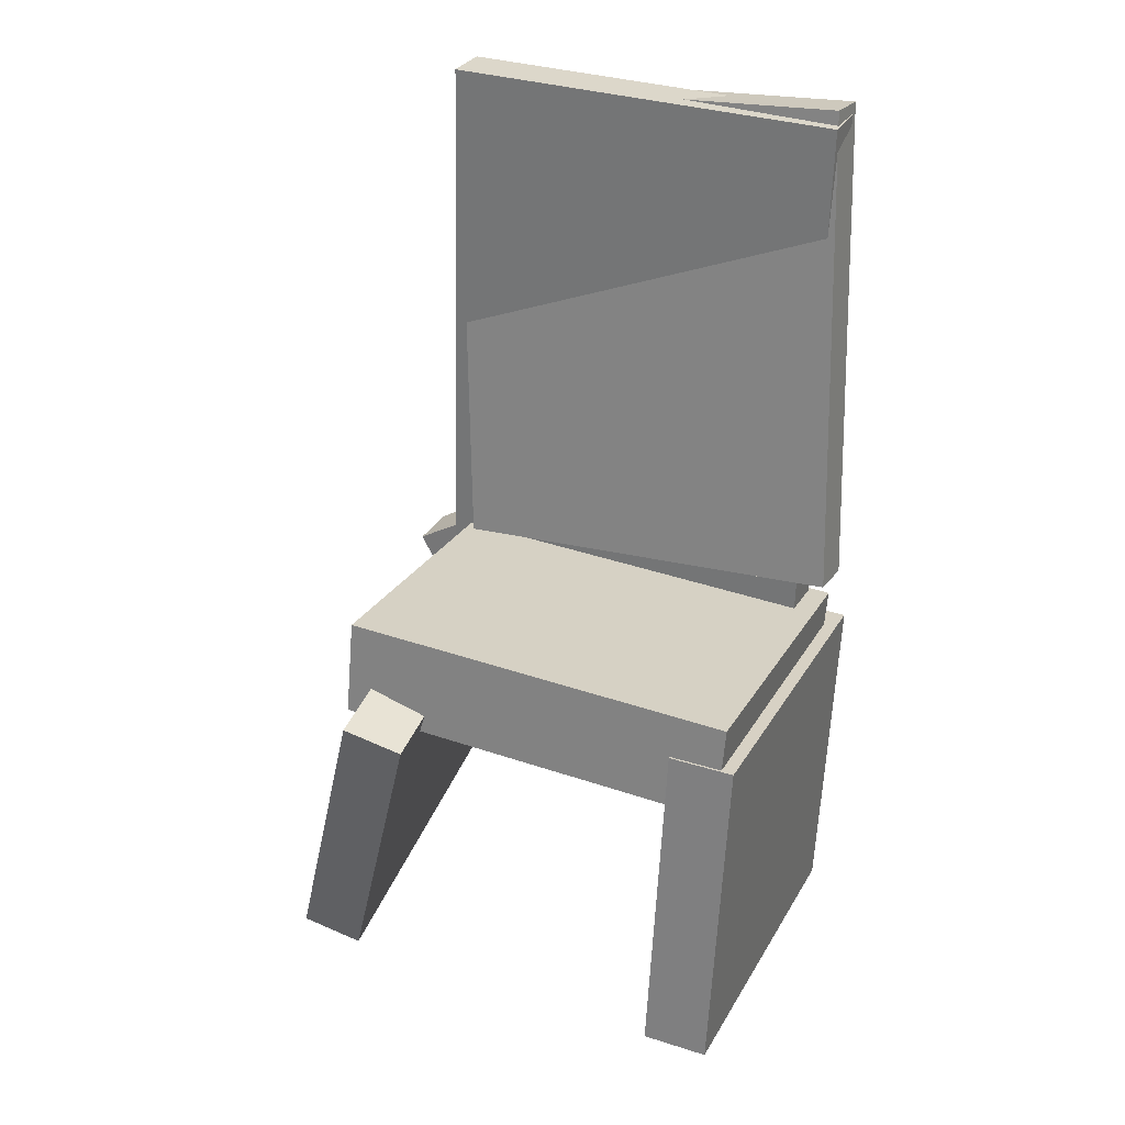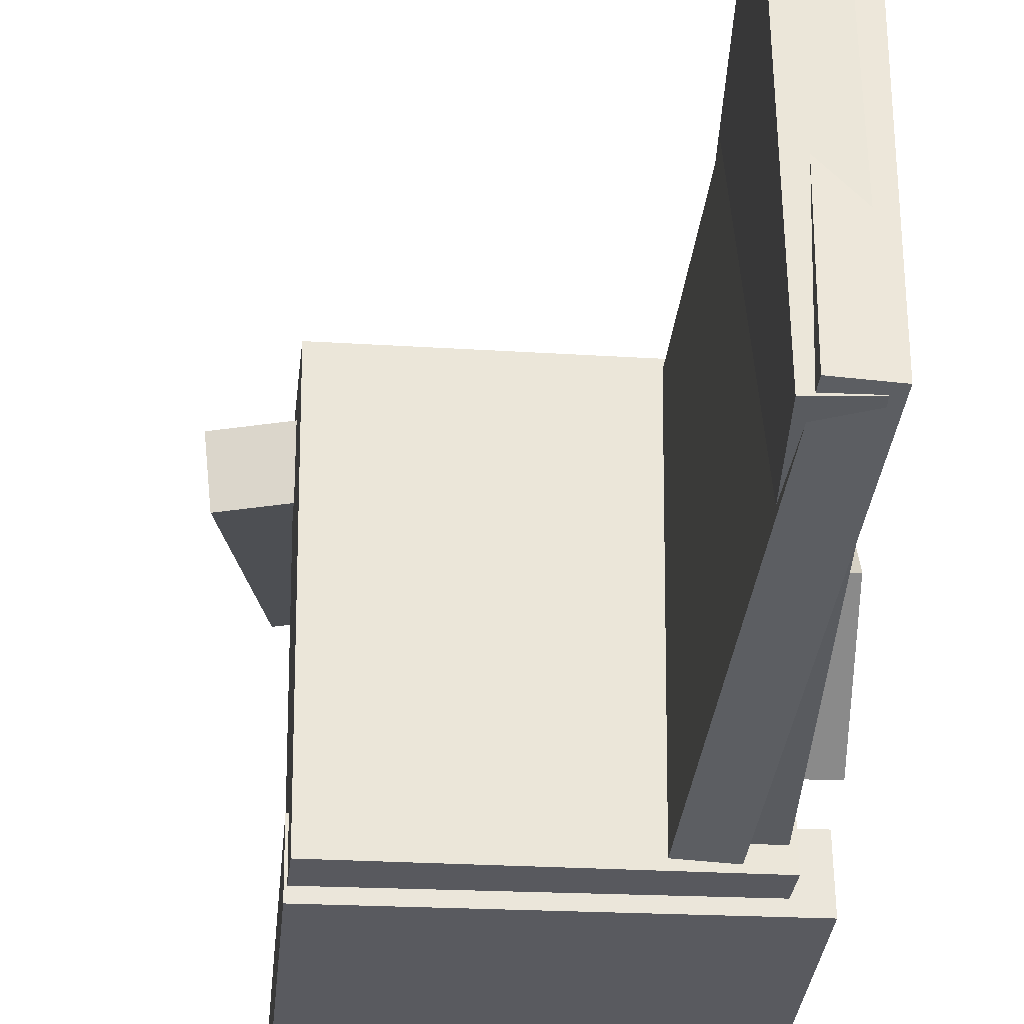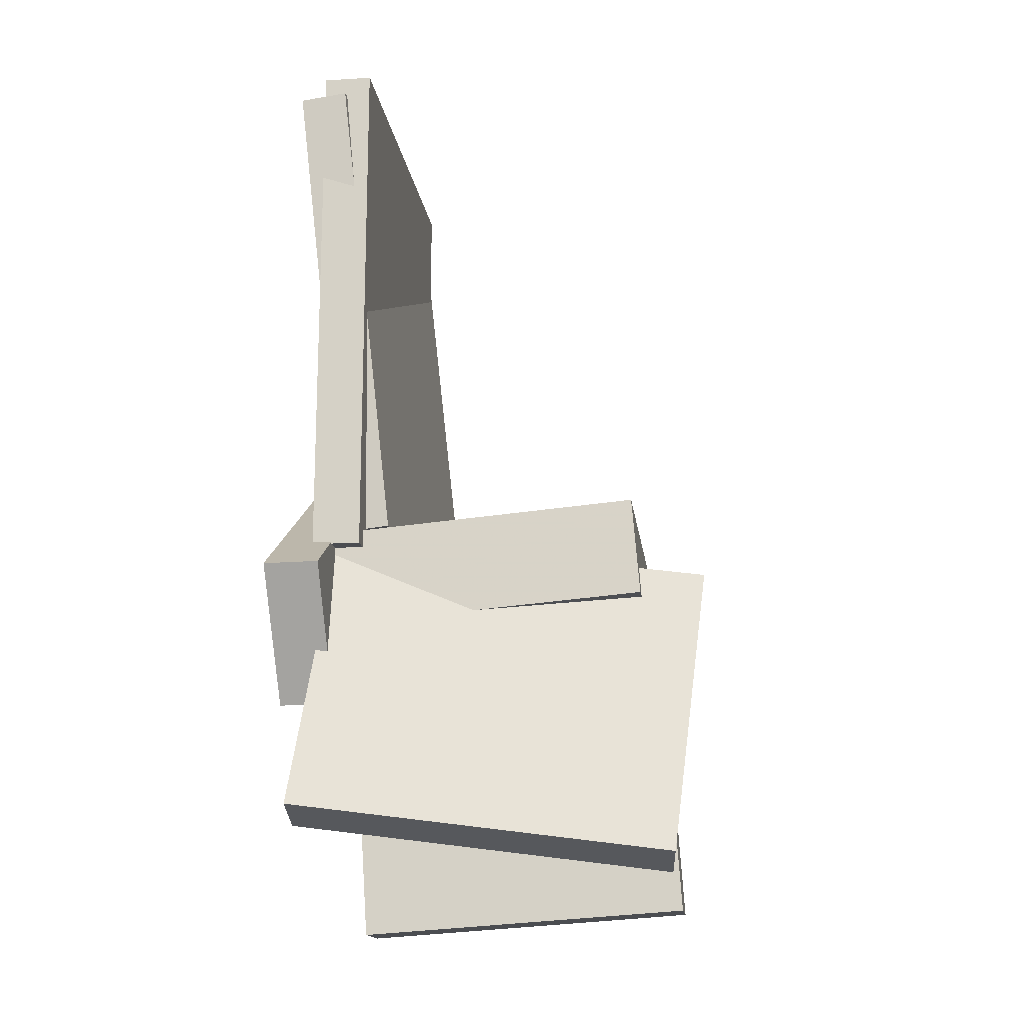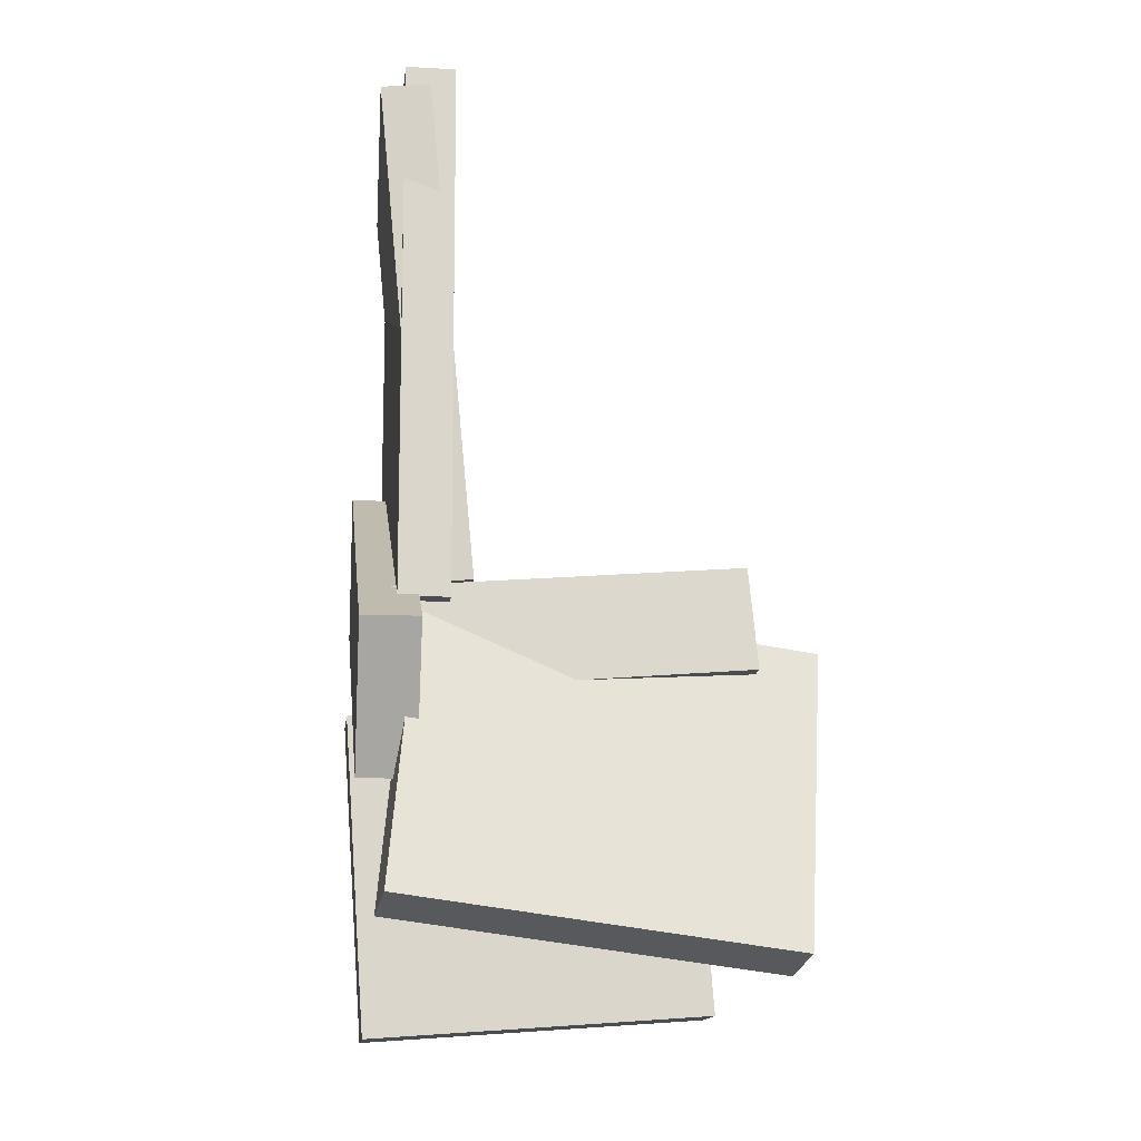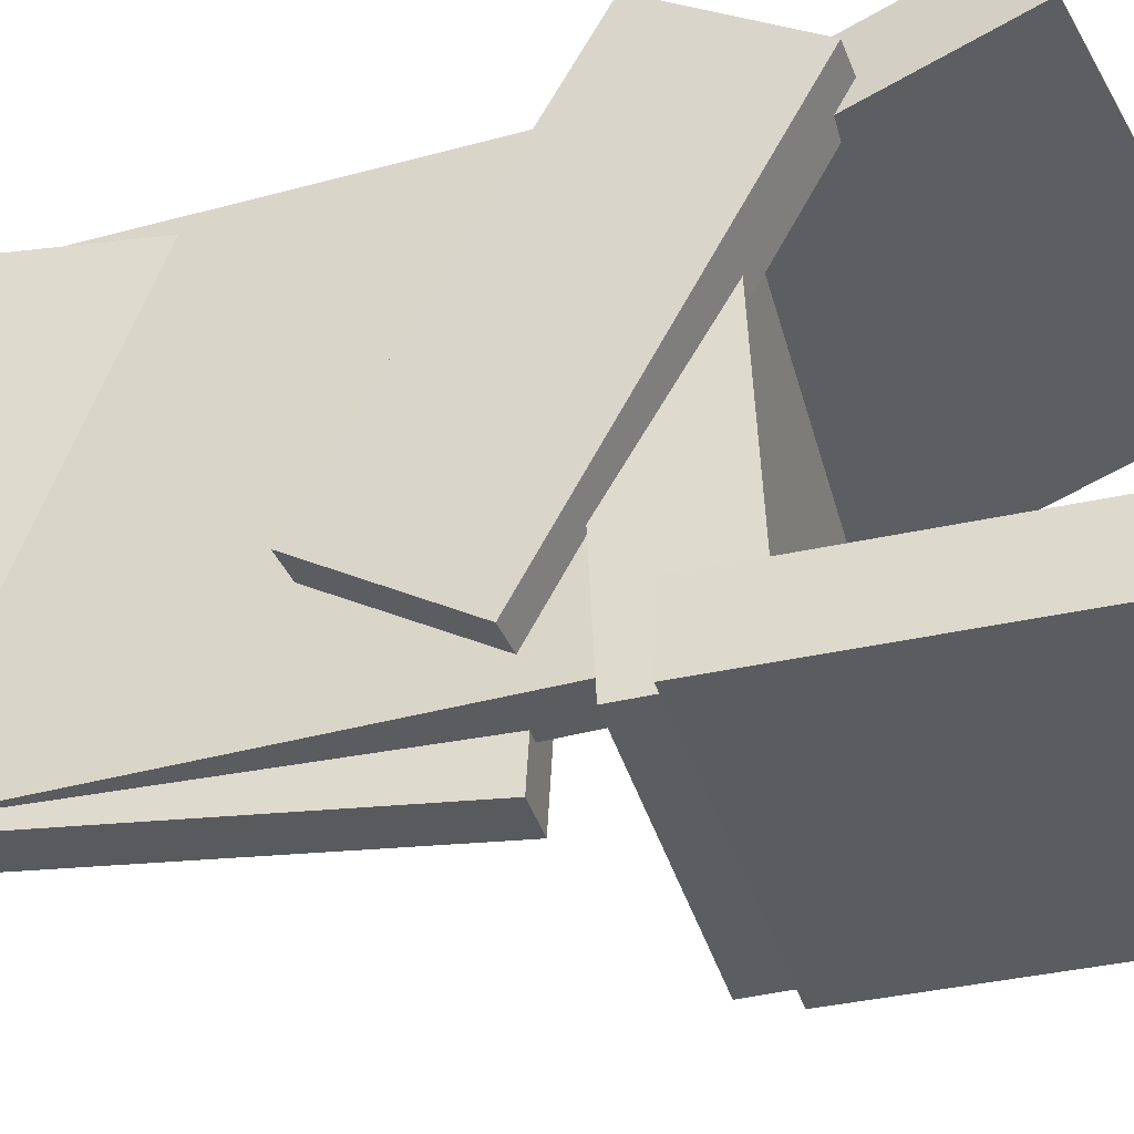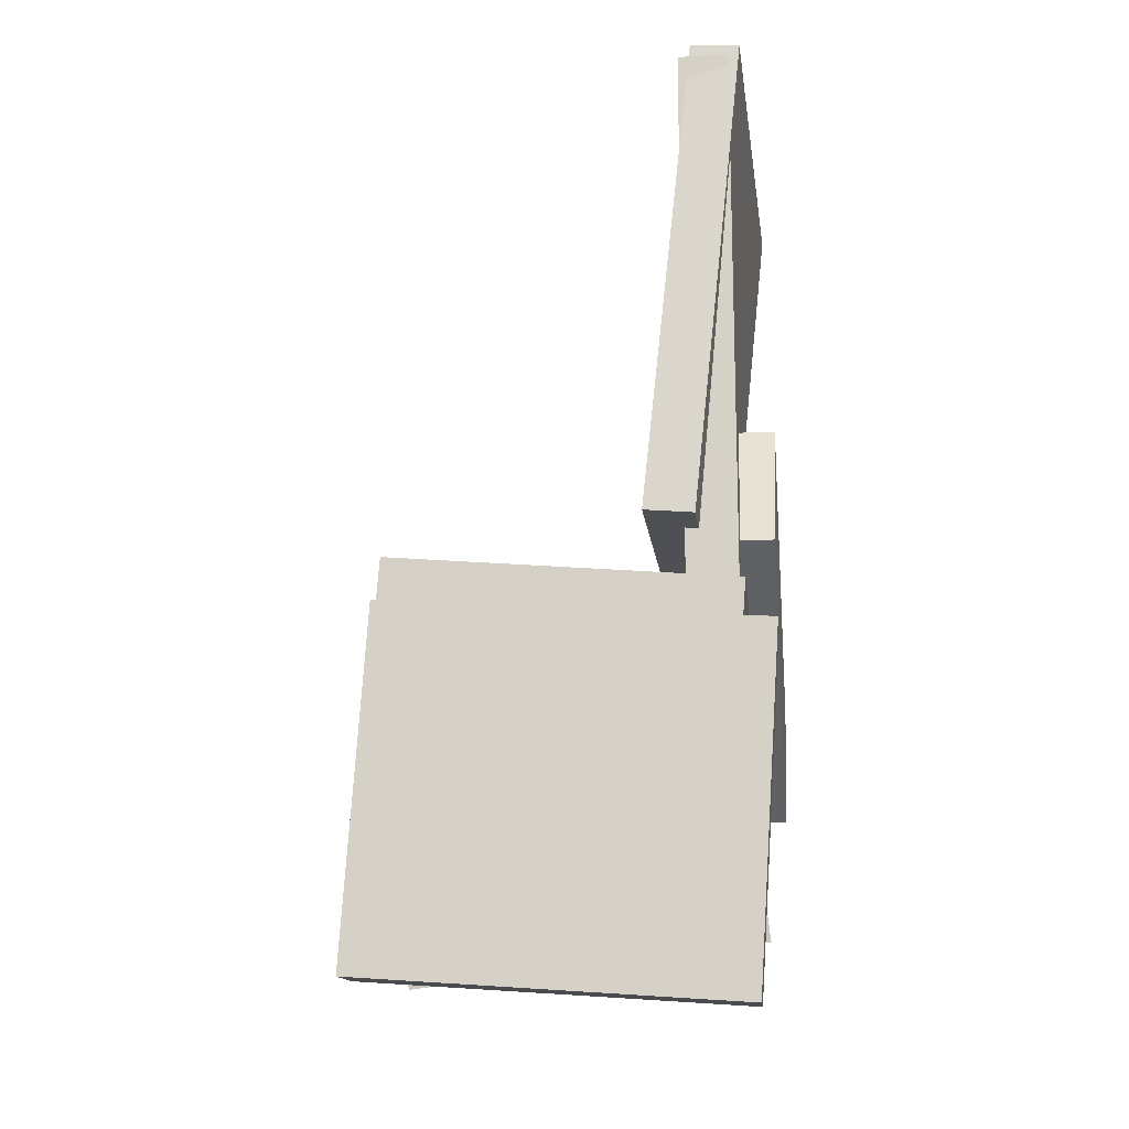
<metadata>
{"format":"obj","ext":"obj","renderer":"f3d","projection":"perspective","resolution":1024,"background":"white","views":[{"elev":29.7,"azim":114.3,"up":"+Y"},{"elev":-33.5,"azim":178.6,"up":"+Z"},{"elev":-14.3,"azim":8.3,"up":"+Y"},{"elev":-14.0,"azim":-6.7,"up":"+Y"},{"elev":-34.0,"azim":-70.7,"up":"+Z"},{"elev":-16.2,"azim":-173.1,"up":"+Y"}]}
</metadata>
<code>
v -0.1291 -0.04349 -0.1455
v -0.1791 -0.04402 -0.1454
v -0.1302 0.07555 -0.07713
v -0.1801 0.07502 -0.07696
v -0.1261 -0.2269 0.1736
v -0.176 -0.2274 0.1738
v -0.1271 -0.1078 0.242
v -0.1771 -0.1084 0.2422
f 1.0 7.0 5.0
f 1.0 3.0 7.0
f 1.0 4.0 3.0
f 1.0 2.0 4.0
f 3.0 8.0 7.0
f 3.0 4.0 8.0
f 5.0 7.0 8.0
f 5.0 8.0 6.0
f 1.0 5.0 6.0
f 1.0 6.0 2.0
f 2.0 6.0 8.0
f 2.0 8.0 4.0
v -0.1508 0.3889 -0.1786
v -0.1467 0.3975 0.1781
v -0.1067 0.389 -0.1791
v -0.1027 0.3976 0.1776
v -0.1496 -0.08804 -0.1672
v -0.1455 -0.07946 0.1896
v -0.1055 -0.08794 -0.1677
v -0.1015 -0.07936 0.1891
f 9.0 15.0 13.0
f 9.0 11.0 15.0
f 9.0 12.0 11.0
f 9.0 10.0 12.0
f 11.0 16.0 15.0
f 11.0 12.0 16.0
f 13.0 15.0 16.0
f 13.0 16.0 14.0
f 9.0 13.0 14.0
f 9.0 14.0 10.0
f 10.0 14.0 16.0
f 10.0 16.0 12.0
v -0.1476 -0.1748 -0.1817
v -0.1422 -0.1557 0.1776
v -0.1552 -0.08665 -0.1862
v -0.1497 -0.06757 0.1731
v 0.1517 -0.1494 -0.1876
v 0.1572 -0.1303 0.1718
v 0.1442 -0.06122 -0.1921
v 0.1496 -0.04215 0.1672
f 17.0 23.0 21.0
f 17.0 19.0 23.0
f 17.0 20.0 19.0
f 17.0 18.0 20.0
f 19.0 24.0 23.0
f 19.0 20.0 24.0
f 21.0 23.0 24.0
f 21.0 24.0 22.0
f 17.0 21.0 22.0
f 17.0 22.0 18.0
f 18.0 22.0 24.0
f 18.0 24.0 20.0
v -0.1314 -0.08168 0.1145
v -0.1585 -0.3383 0.1858
v -0.1257 -0.06731 0.1684
v -0.1527 -0.324 0.2397
v 0.2083 -0.1244 0.08949
v 0.1813 -0.3811 0.1608
v 0.2141 -0.1101 0.1434
v 0.187 -0.3667 0.2147
f 25.0 31.0 29.0
f 25.0 27.0 31.0
f 25.0 28.0 27.0
f 25.0 26.0 28.0
f 27.0 32.0 31.0
f 27.0 28.0 32.0
f 29.0 31.0 32.0
f 29.0 32.0 30.0
f 25.0 29.0 30.0
f 25.0 30.0 26.0
f 26.0 30.0 32.0
f 26.0 32.0 28.0
v -0.1586 -0.4231 -0.1293
v -0.1797 -0.1215 -0.1371
v -0.1594 -0.4247 -0.1885
v -0.1806 -0.123 -0.1962
v 0.1715 -0.4001 -0.1349
v 0.1504 -0.09845 -0.1426
v 0.1707 -0.4017 -0.194
v 0.1495 -0.1 -0.2017
f 33.0 39.0 37.0
f 33.0 35.0 39.0
f 33.0 36.0 35.0
f 33.0 34.0 36.0
f 35.0 40.0 39.0
f 35.0 36.0 40.0
f 37.0 39.0 40.0
f 37.0 40.0 38.0
f 33.0 37.0 38.0
f 33.0 38.0 34.0
f 34.0 38.0 40.0
f 34.0 40.0 36.0
v -0.1607 0.3975 -0.1774
v -0.1683 0.3734 0.1856
v -0.1175 0.4019 -0.1762
v -0.125 0.3777 0.1868
v -0.1165 -0.03675 -0.2054
v -0.1241 -0.06088 0.1576
v -0.07327 -0.03242 -0.2042
v -0.08083 -0.05655 0.1588
f 41.0 47.0 45.0
f 41.0 43.0 47.0
f 41.0 44.0 43.0
f 41.0 42.0 44.0
f 43.0 48.0 47.0
f 43.0 44.0 48.0
f 45.0 47.0 48.0
f 45.0 48.0 46.0
f 41.0 45.0 46.0
f 41.0 46.0 42.0
f 42.0 46.0 48.0
f 42.0 48.0 44.0

</code>
